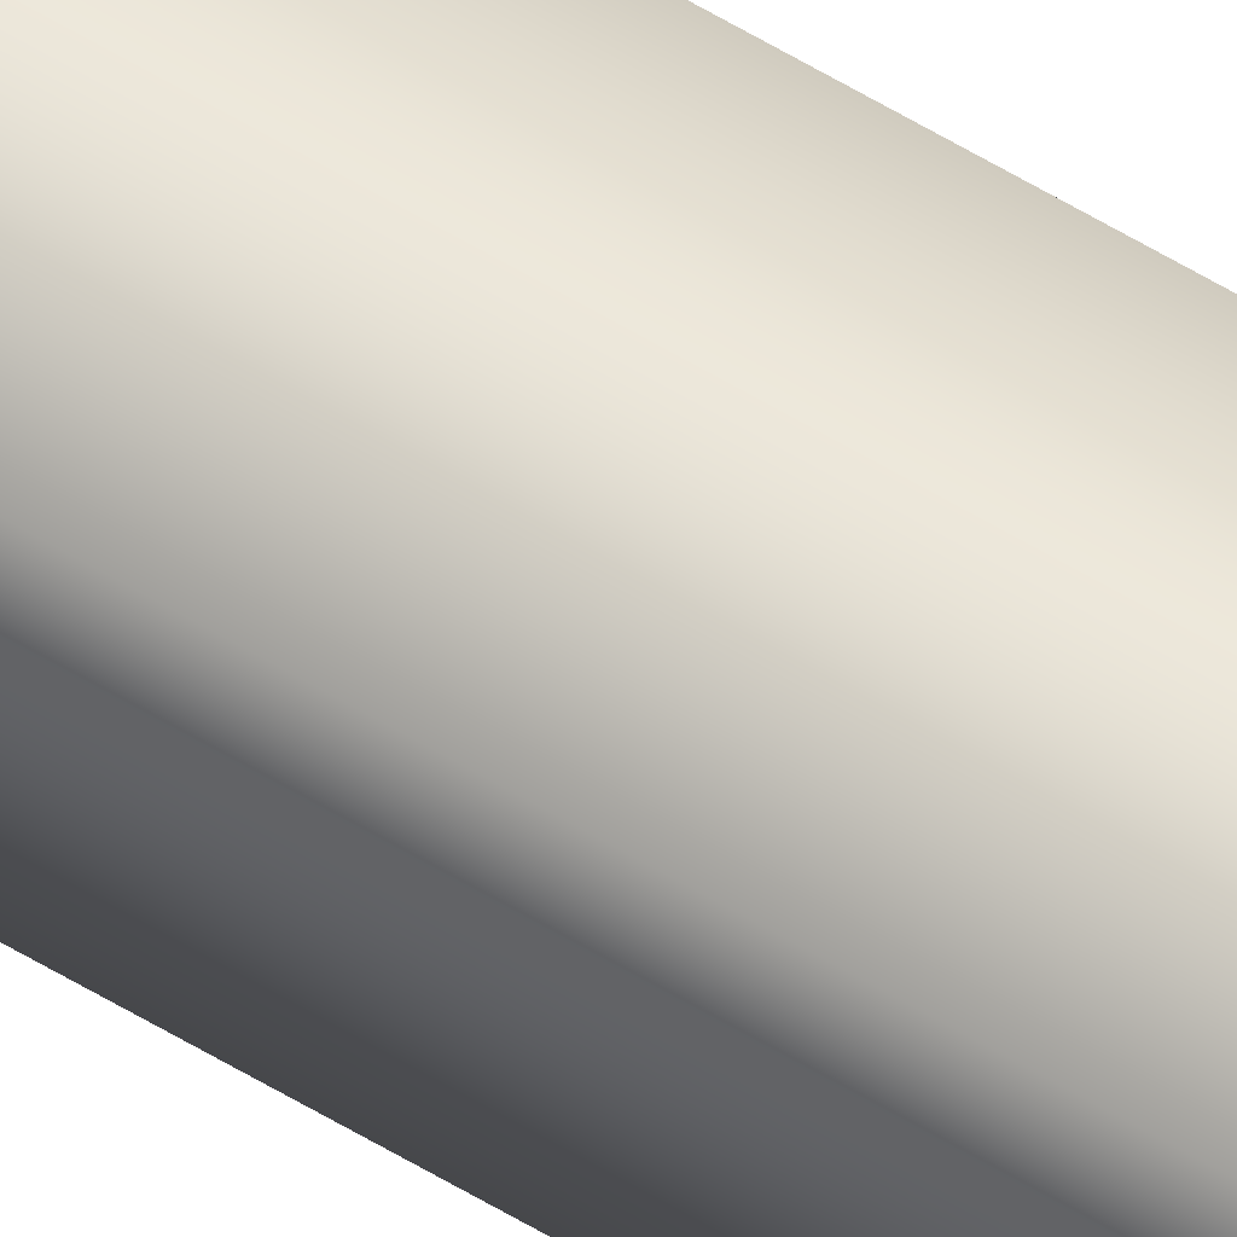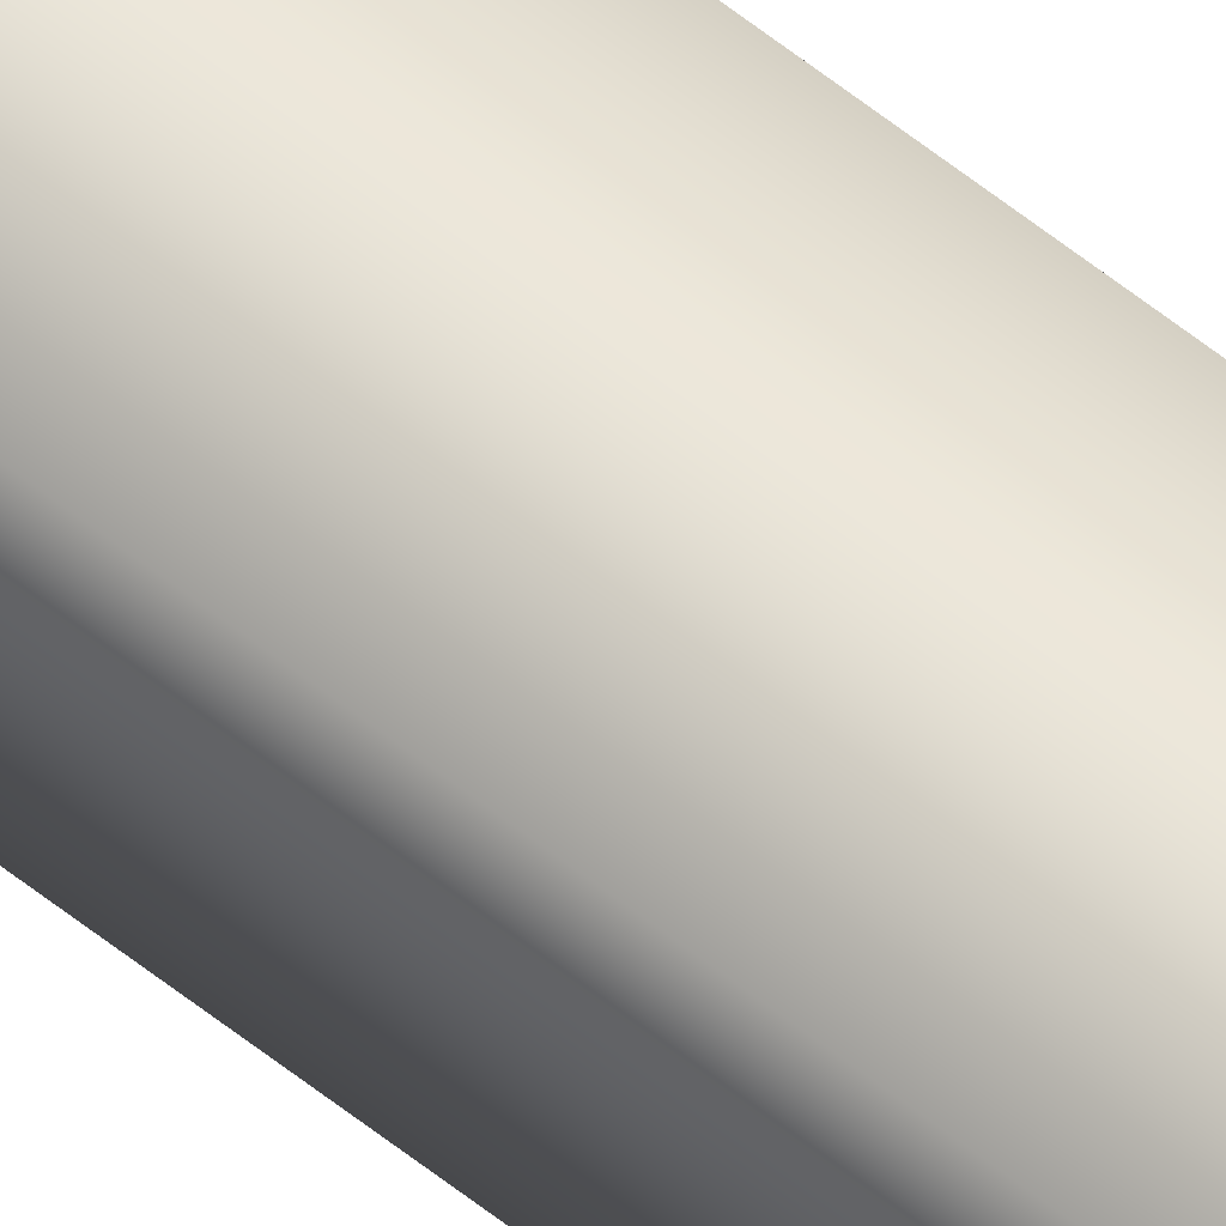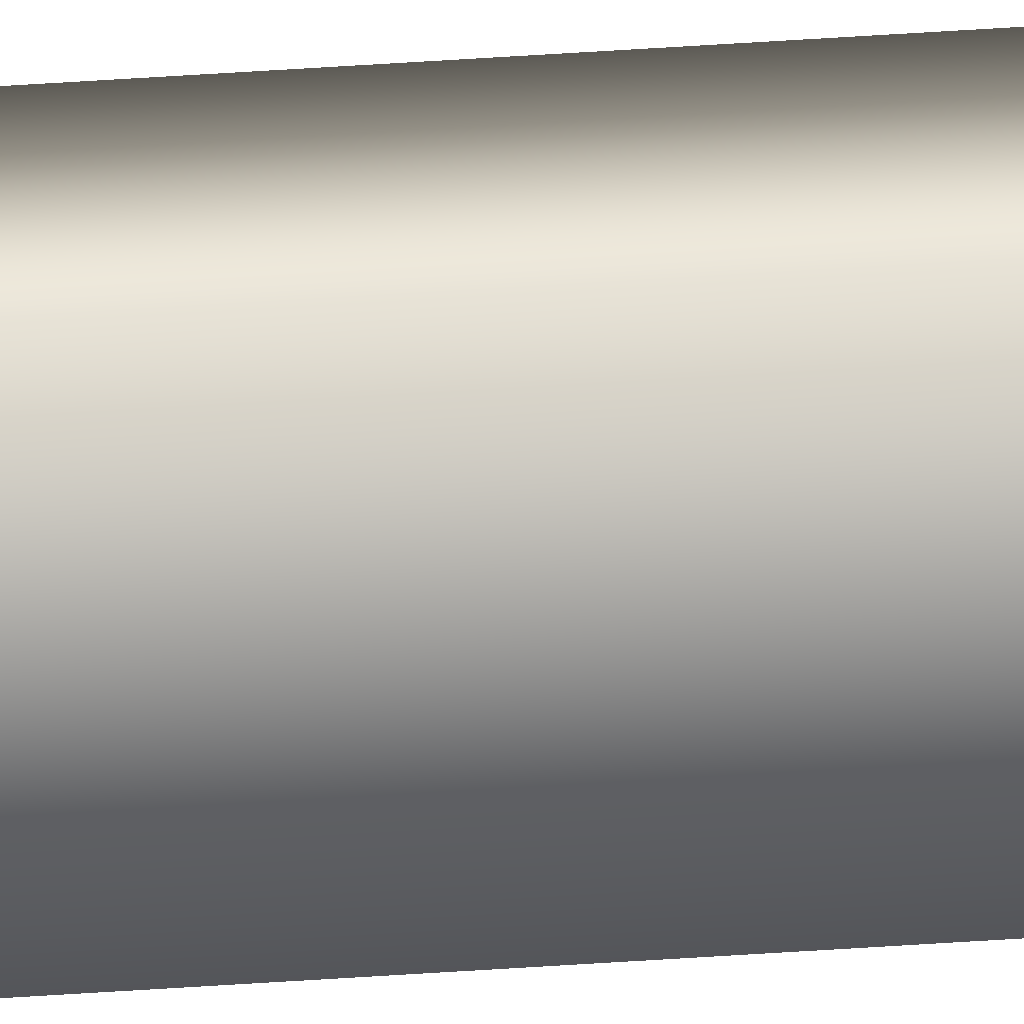
<metadata>
{"format":"obj","ext":"obj","renderer":"f3d","projection":"perspective","resolution":1024,"background":"white","views":[{"elev":60.5,"azim":121.6,"up":"+Z"},{"elev":61.8,"azim":-51.2,"up":"+Z"},{"elev":18.7,"azim":79.7,"up":"+Z"}]}
</metadata>
<code>
v -82.15 13.81 23.88
v -82.15 24.67 23.88
v -82.15 13.81 23.84
v -82.15 24.67 23.84
v -82.11 24.67 23.88
v -82.11 24.67 23.84
v -82.11 13.81 23.84
v -82.11 13.81 23.88
f 1 2 3
f 3 2 4
f 5 6 2
f 2 6 4
f 3 4 7
f 7 4 6
f 8 5 1
f 1 5 2
f 1 3 8
f 8 3 7
f 7 6 8
f 8 6 5

</code>
